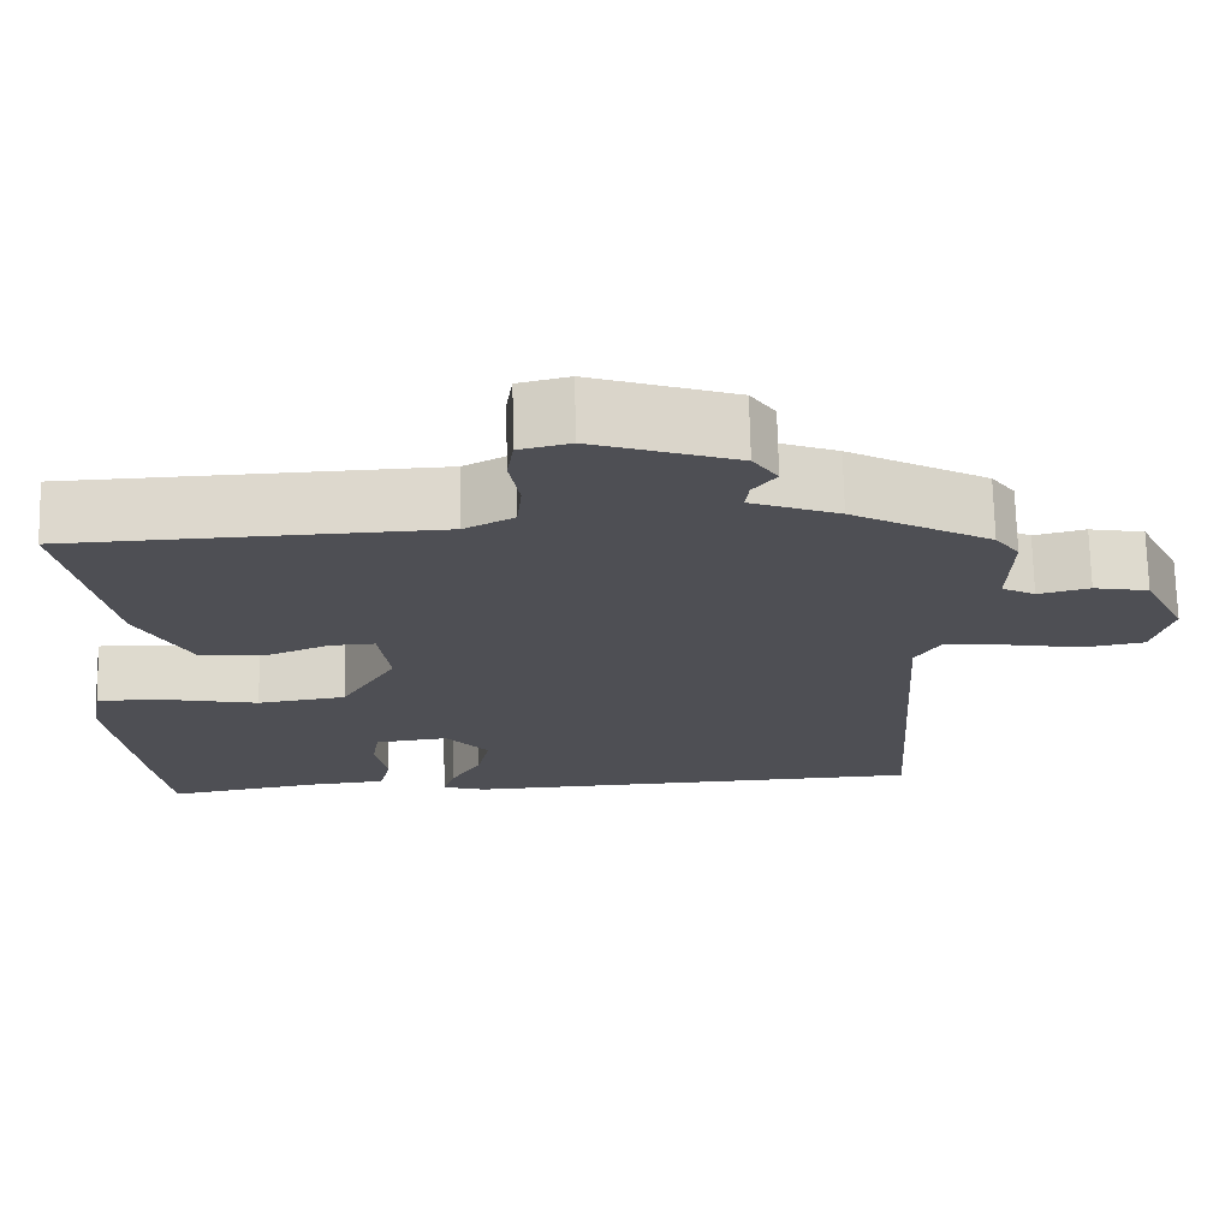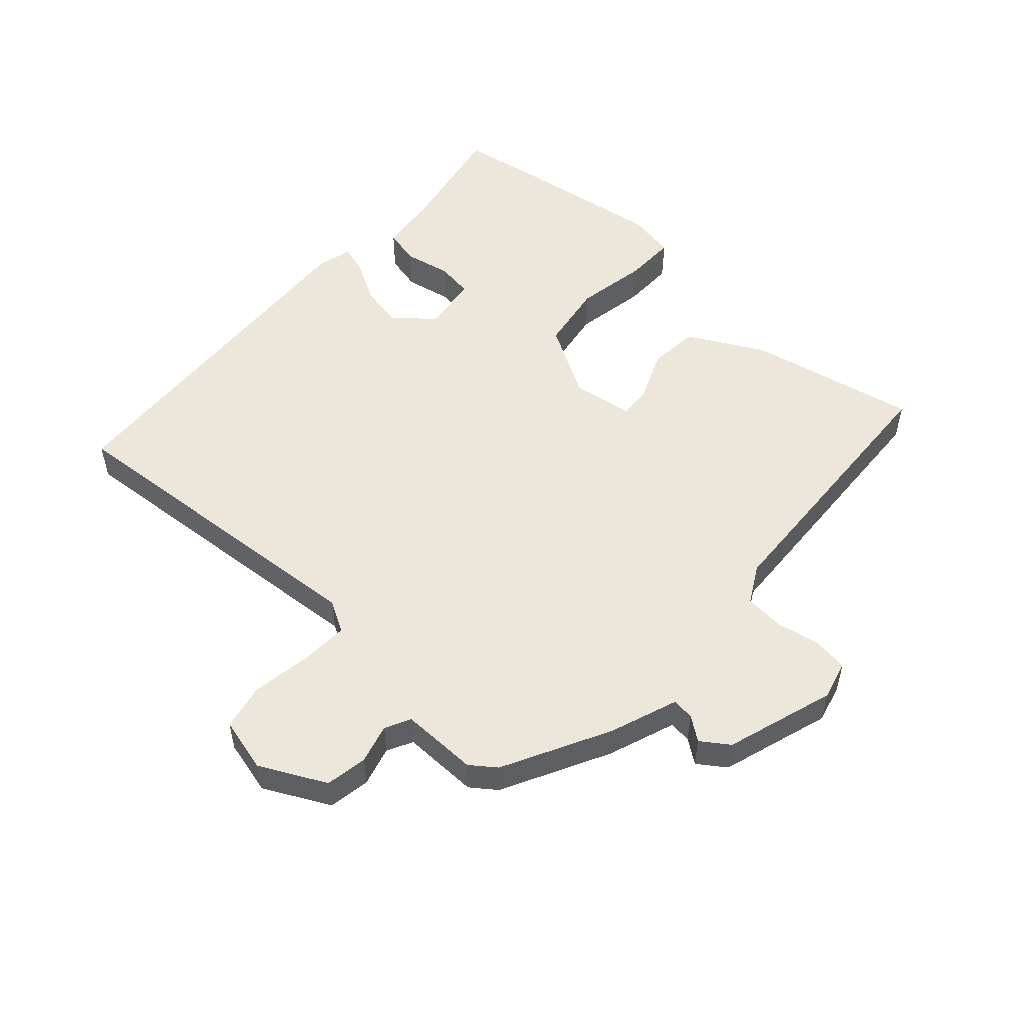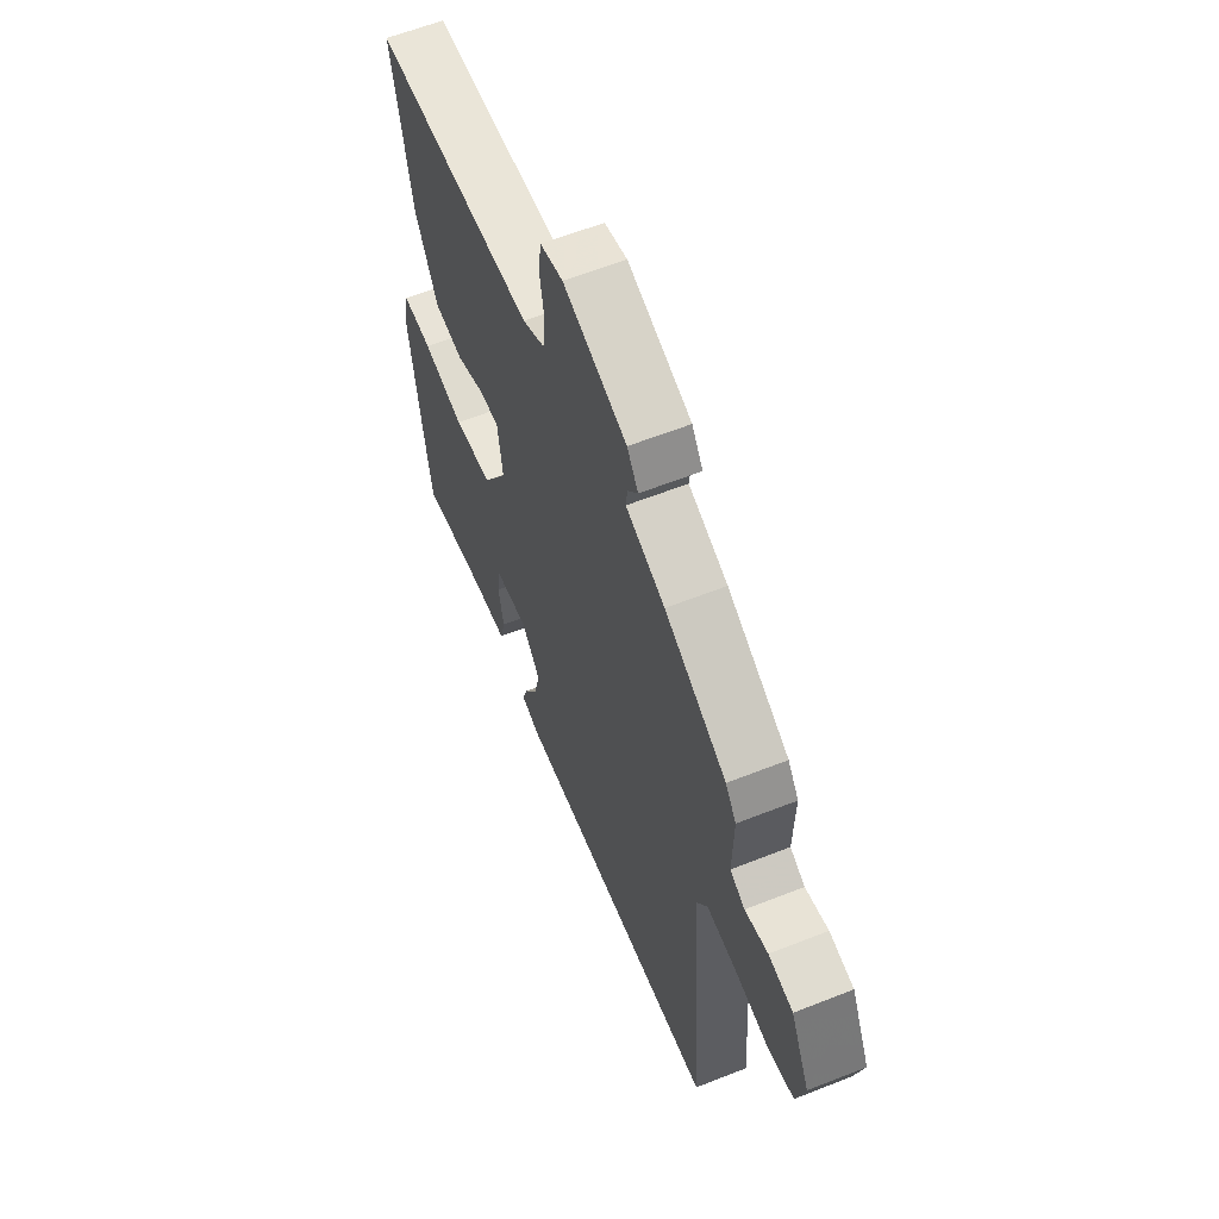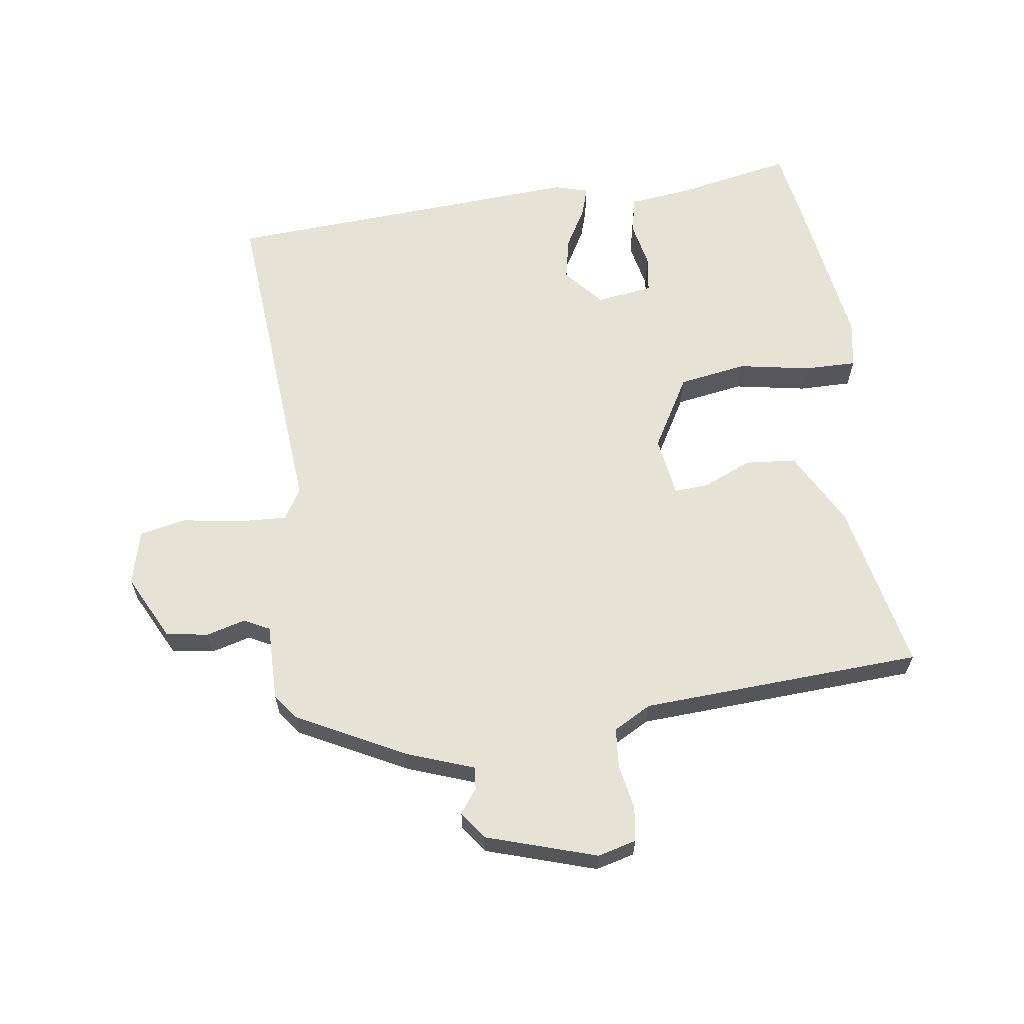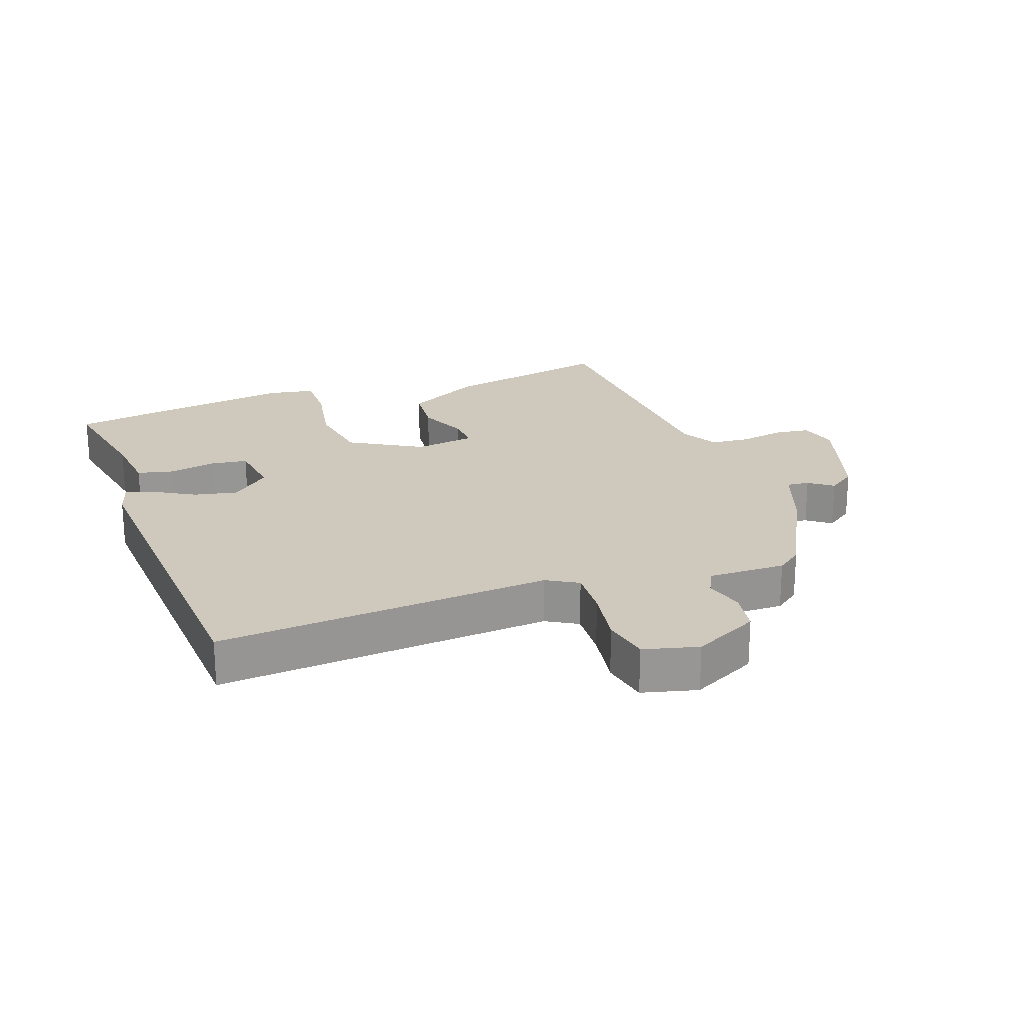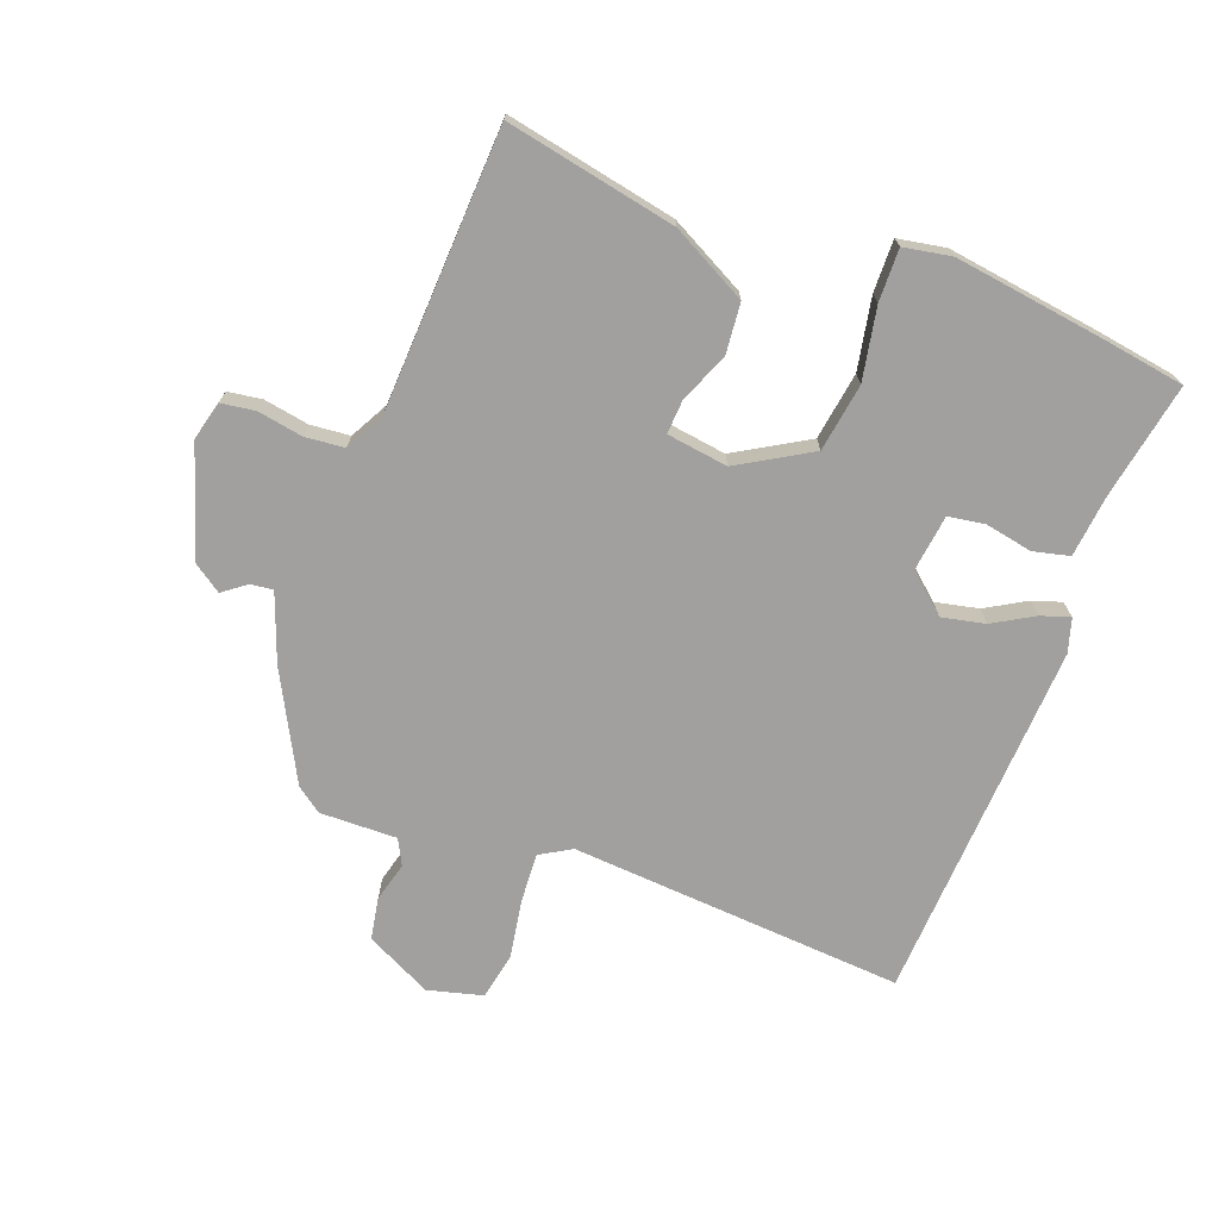
<metadata>
{"format":"obj","ext":"obj","renderer":"f3d","projection":"perspective","resolution":1024,"background":"white","views":[{"elev":71.5,"azim":178.7,"up":"+Z"},{"elev":52.9,"azim":-48.5,"up":"+Y"},{"elev":60.8,"azim":-112.0,"up":"+Z"},{"elev":63.1,"azim":-8.8,"up":"+Y"},{"elev":22.5,"azim":-110.5,"up":"+Y"},{"elev":-71.8,"azim":69.2,"up":"+Y"}]}
</metadata>
<code>
v -0.488 0.07 -0.502
v -0.454 0.07 0.024
v -0.483 0.07 0.073
v -0.56 0.07 0.068
v -0.652 0.07 0.052
v -0.726 0.07 0.066
v -0.749 0.07 0.152
v -0.698 0.07 0.256
v -0.632 0.07 0.268
v -0.57 0.07 0.252
v -0.53 0.07 0.273
v -0.533 0.07 0.394
v -0.504 0.07 0.434
v -0.337 0.07 0.523
v -0.231 0.07 0.563
v -0.235 0.07 0.598
v -0.263 0.07 0.635
v -0.233 0.07 0.679
v -0.061 0.07 0.736
v 0 0.07 0.721
v 0.008 0.07 0.667
v -0.004 0.07 0.596
v 0.002 0.07 0.534
v 0.062 0.07 0.502
v 0.504 0.07 0.484
v 0.452 0.07 0.216
v 0.39 0.07 0.097
v 0.31 0.07 0.089
v 0.233 0.07 0.121
v 0.179 0.07 0.124
v 0.166 0.07 0.028
v 0.233 0.07 -0.085
v 0.34 0.07 -0.101
v 0.453 0.07 -0.079
v 0.535 0.07 -0.077
v 0.549 0.07 -0.152
v 0.516 0.07 -0.394
v 0.497 0.07 -0.518
v 0.315 0.07 -0.485
v 0.217 0.07 -0.475
v 0.203 0.07 -0.418
v 0.217 0.07 -0.344
v 0.208 0.07 -0.286
v 0.119 0.07 -0.275
v 0.067 0.07 -0.336
v 0.082 0.07 -0.404
v 0.119 0.07 -0.467
v 0.134 0.07 -0.513
v 0.081 0.07 -0.529
v -0.488 0 -0.502
v -0.454 0 0.024
v -0.483 0 0.073
v -0.56 0 0.068
v -0.652 0 0.052
v -0.726 0 0.066
v -0.749 0 0.152
v -0.698 0 0.256
v -0.632 0 0.268
v -0.57 0 0.252
v -0.53 0 0.273
v -0.533 0 0.394
v -0.504 0 0.434
v -0.337 0 0.523
v -0.231 0 0.563
v -0.235 0 0.598
v -0.263 0 0.635
v -0.233 0 0.679
v -0.061 0 0.736
v 0 0 0.721
v 0.008 0 0.667
v -0.004 0 0.596
v 0.002 0 0.534
v 0.062 0 0.502
v 0.504 0 0.484
v 0.452 0 0.216
v 0.39 0 0.097
v 0.31 0 0.089
v 0.233 0 0.121
v 0.179 0 0.124
v 0.166 0 0.028
v 0.233 0 -0.085
v 0.34 0 -0.101
v 0.453 0 -0.079
v 0.535 0 -0.077
v 0.549 0 -0.152
v 0.516 0 -0.394
v 0.497 0 -0.518
v 0.315 0 -0.485
v 0.217 0 -0.475
v 0.203 0 -0.418
v 0.217 0 -0.344
v 0.208 0 -0.286
v 0.119 0 -0.275
v 0.067 0 -0.336
v 0.082 0 -0.404
v 0.119 0 -0.467
v 0.134 0 -0.513
v 0.081 0 -0.529
f 49 1 2
f 48 49 2
f 47 48 2
f 46 47 2
f 45 46 2 3
f 44 45 3
f 43 44 3
f 39 40 41 42
f 39 42 43
f 38 39 43
f 37 38 43
f 36 37 43
f 35 36 43
f 34 35 43
f 33 34 43
f 32 33 43
f 31 32 43 3
f 27 28 29
f 26 27 29
f 25 26 29
f 24 25 29
f 23 24 29 30
f 20 21 22
f 19 20 22
f 18 19 22
f 17 18 22
f 16 17 22
f 15 16 22 23
f 30 31 3
f 23 30 3
f 15 23 3
f 14 15 3
f 13 14 3
f 12 13 3
f 11 12 3
f 8 9 10
f 7 8 10
f 6 7 10
f 5 6 10
f 4 5 10
f 3 4 10 11
f 51 50 98
f 51 98 97
f 51 97 96
f 51 96 95
f 52 51 95 94
f 52 94 93
f 52 93 92
f 91 90 89 88
f 92 91 88
f 92 88 87
f 92 87 86
f 92 86 85
f 92 85 84
f 92 84 83
f 92 83 82
f 92 82 81
f 52 92 81 80
f 78 77 76
f 78 76 75
f 78 75 74
f 78 74 73
f 79 78 73 72
f 71 70 69
f 71 69 68
f 71 68 67
f 71 67 66
f 71 66 65
f 72 71 65 64
f 52 80 79
f 52 79 72
f 52 72 64
f 52 64 63
f 52 63 62
f 52 62 61
f 52 61 60
f 59 58 57
f 59 57 56
f 59 56 55
f 59 55 54
f 59 54 53
f 60 59 53 52
f 1 50 51 2
f 2 51 52 3
f 3 52 53 4
f 4 53 54 5
f 5 54 55 6
f 6 55 56 7
f 7 56 57 8
f 8 57 58 9
f 9 58 59 10
f 10 59 60 11
f 11 60 61 12
f 12 61 62 13
f 13 62 63 14
f 14 63 64 15
f 15 64 65 16
f 16 65 66 17
f 17 66 67 18
f 18 67 68 19
f 19 68 69 20
f 20 69 70 21
f 21 70 71 22
f 22 71 72 23
f 23 72 73 24
f 24 73 74 25
f 25 74 75 26
f 26 75 76 27
f 27 76 77 28
f 28 77 78 29
f 29 78 79 30
f 30 79 80 31
f 31 80 81 32
f 32 81 82 33
f 33 82 83 34
f 34 83 84 35
f 35 84 85 36
f 36 85 86 37
f 37 86 87 38
f 38 87 88 39
f 39 88 89 40
f 40 89 90 41
f 41 90 91 42
f 42 91 92 43
f 43 92 93 44
f 44 93 94 45
f 45 94 95 46
f 46 95 96 47
f 47 96 97 48
f 48 97 98 49
f 49 98 50 1

</code>
